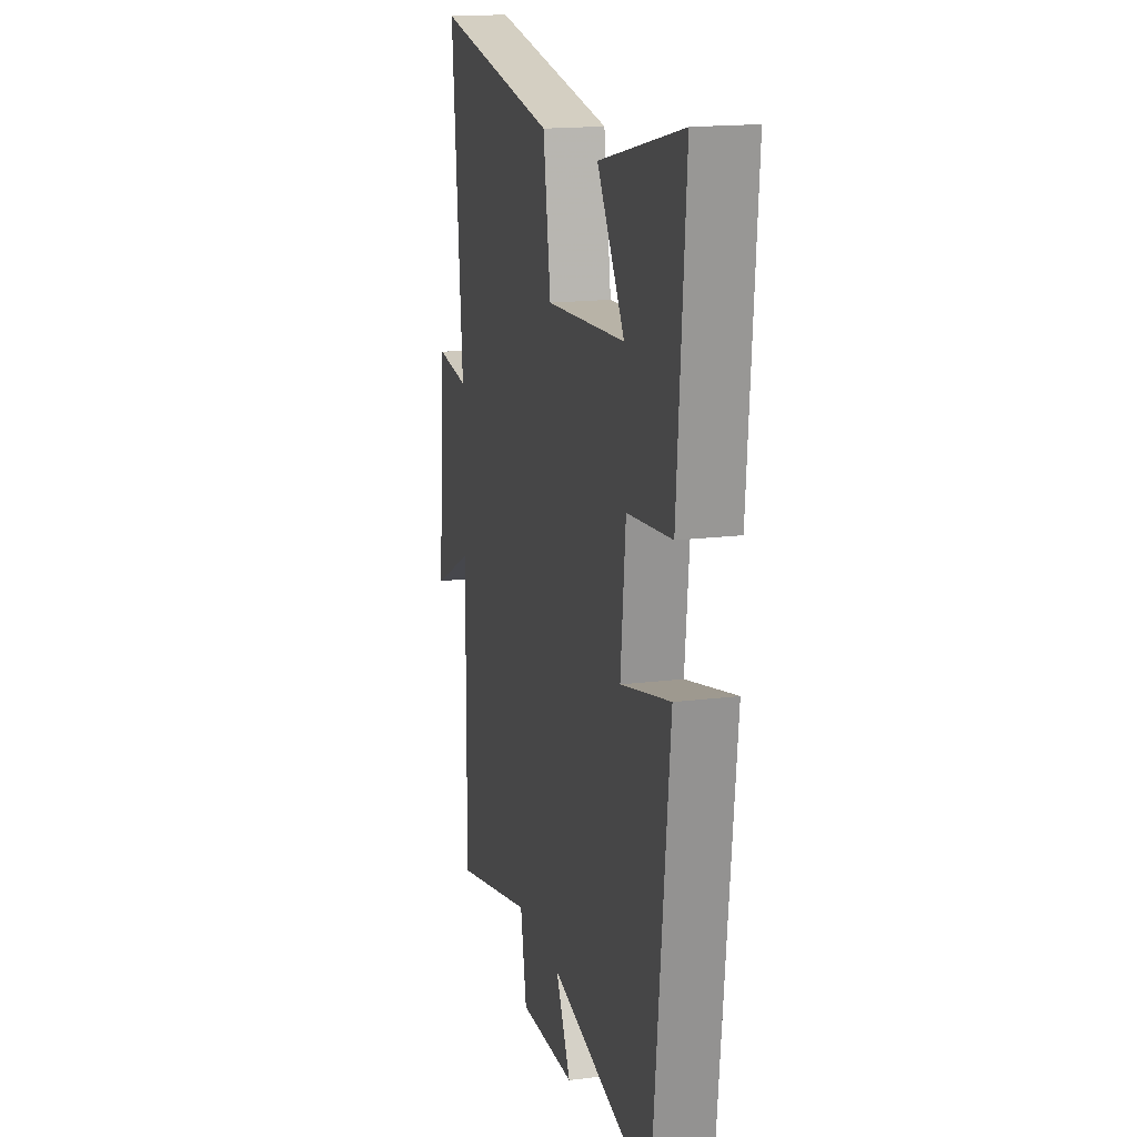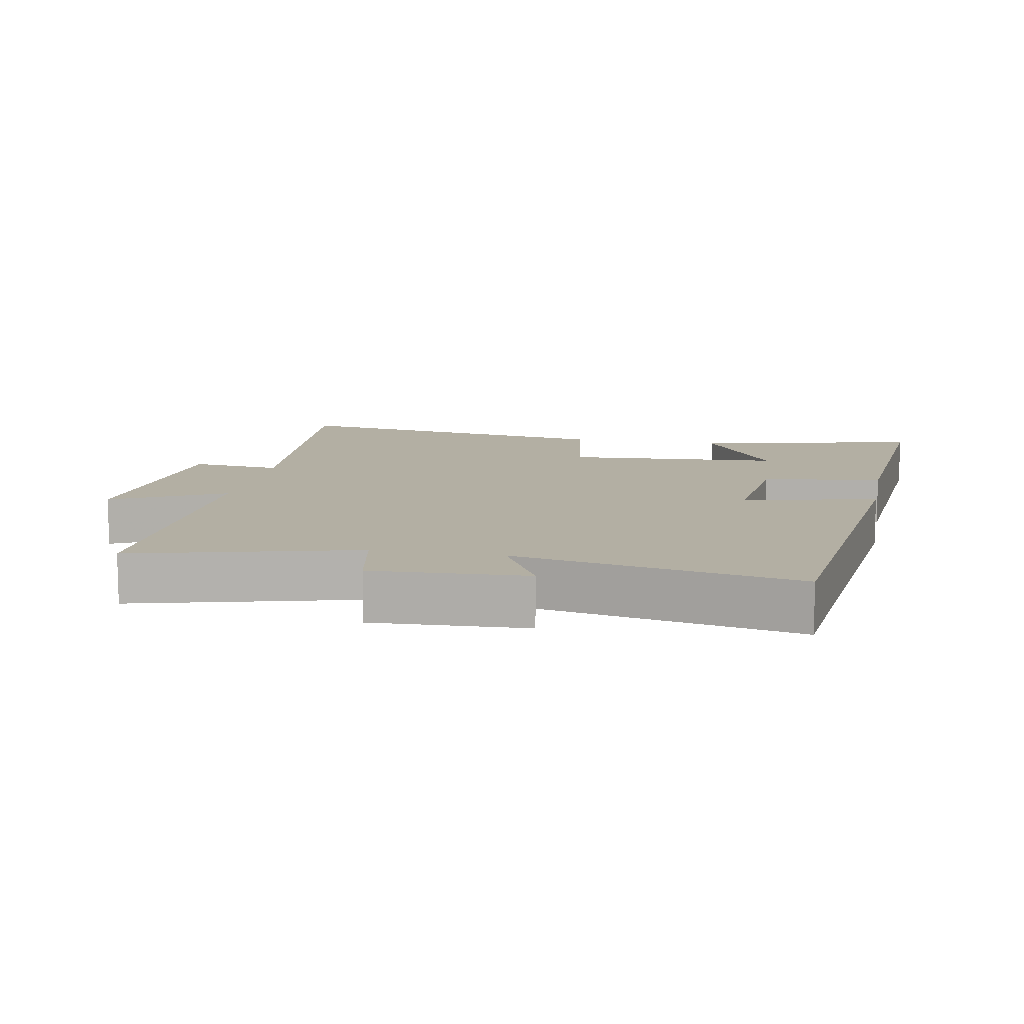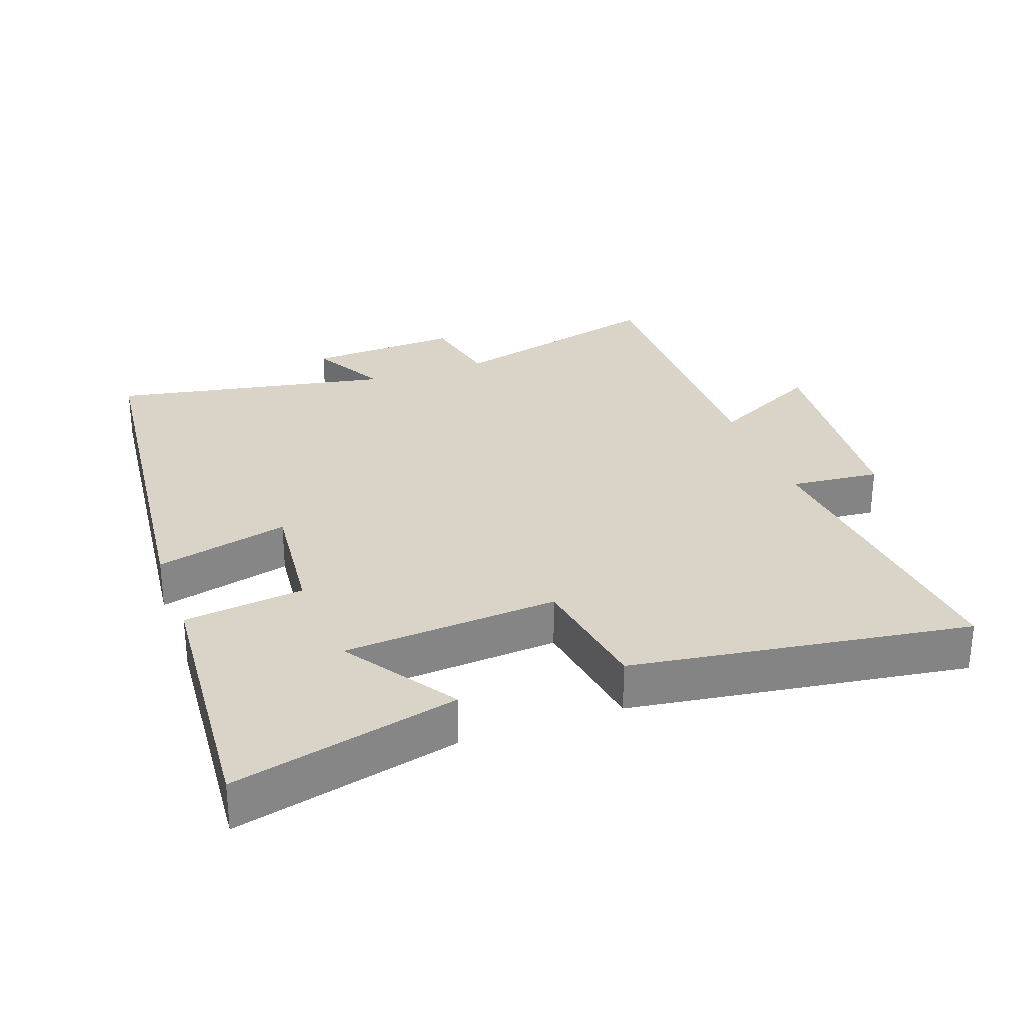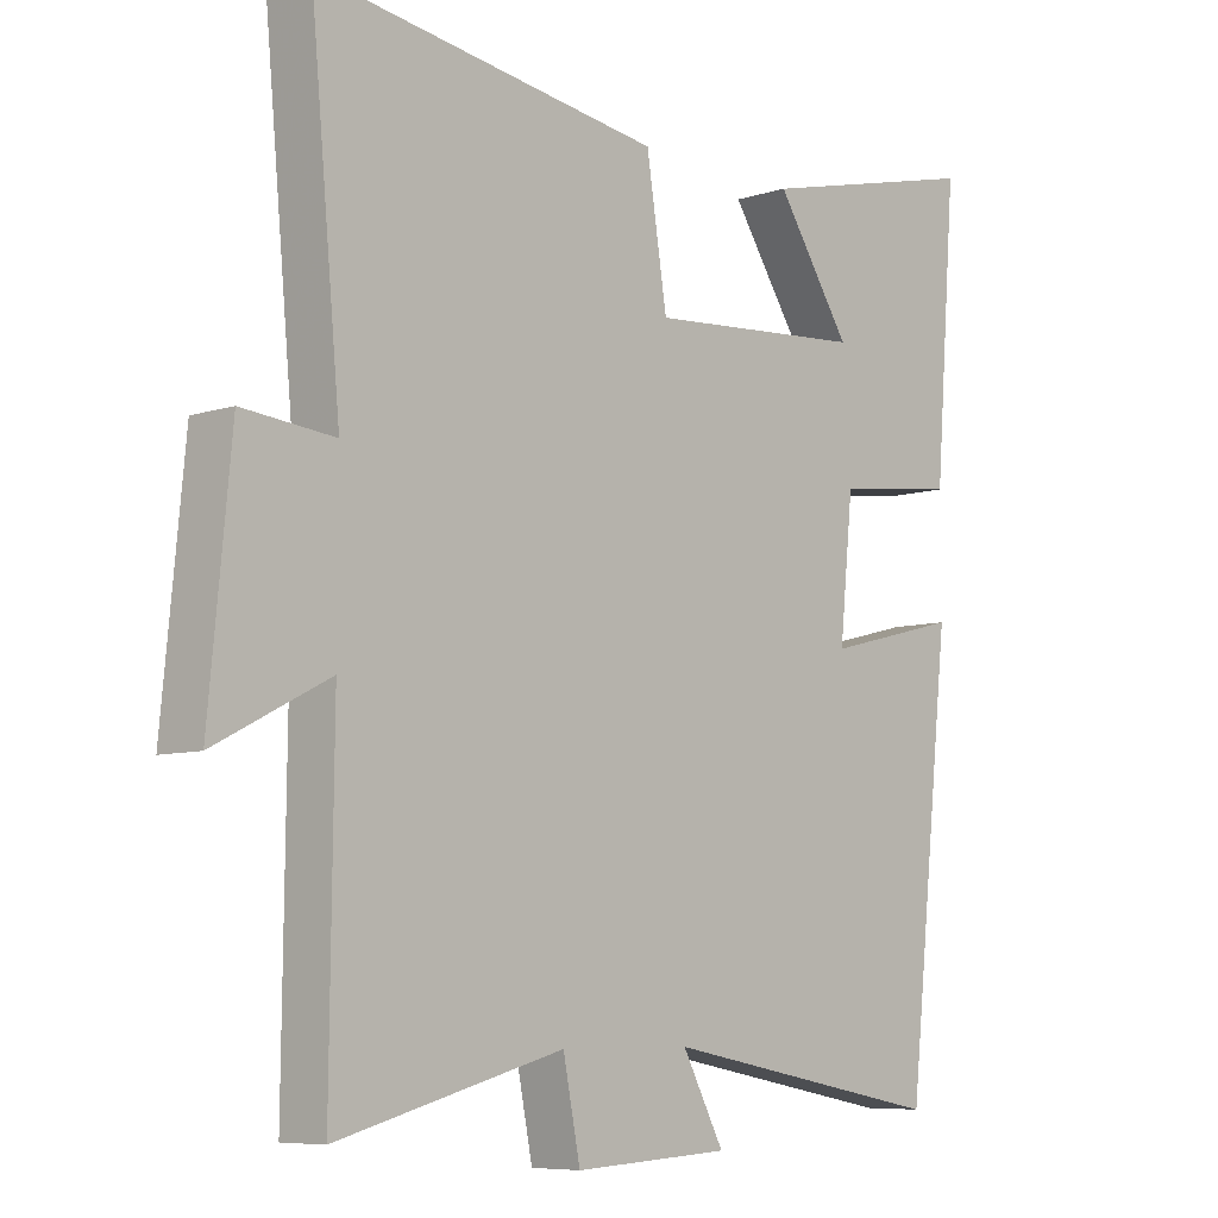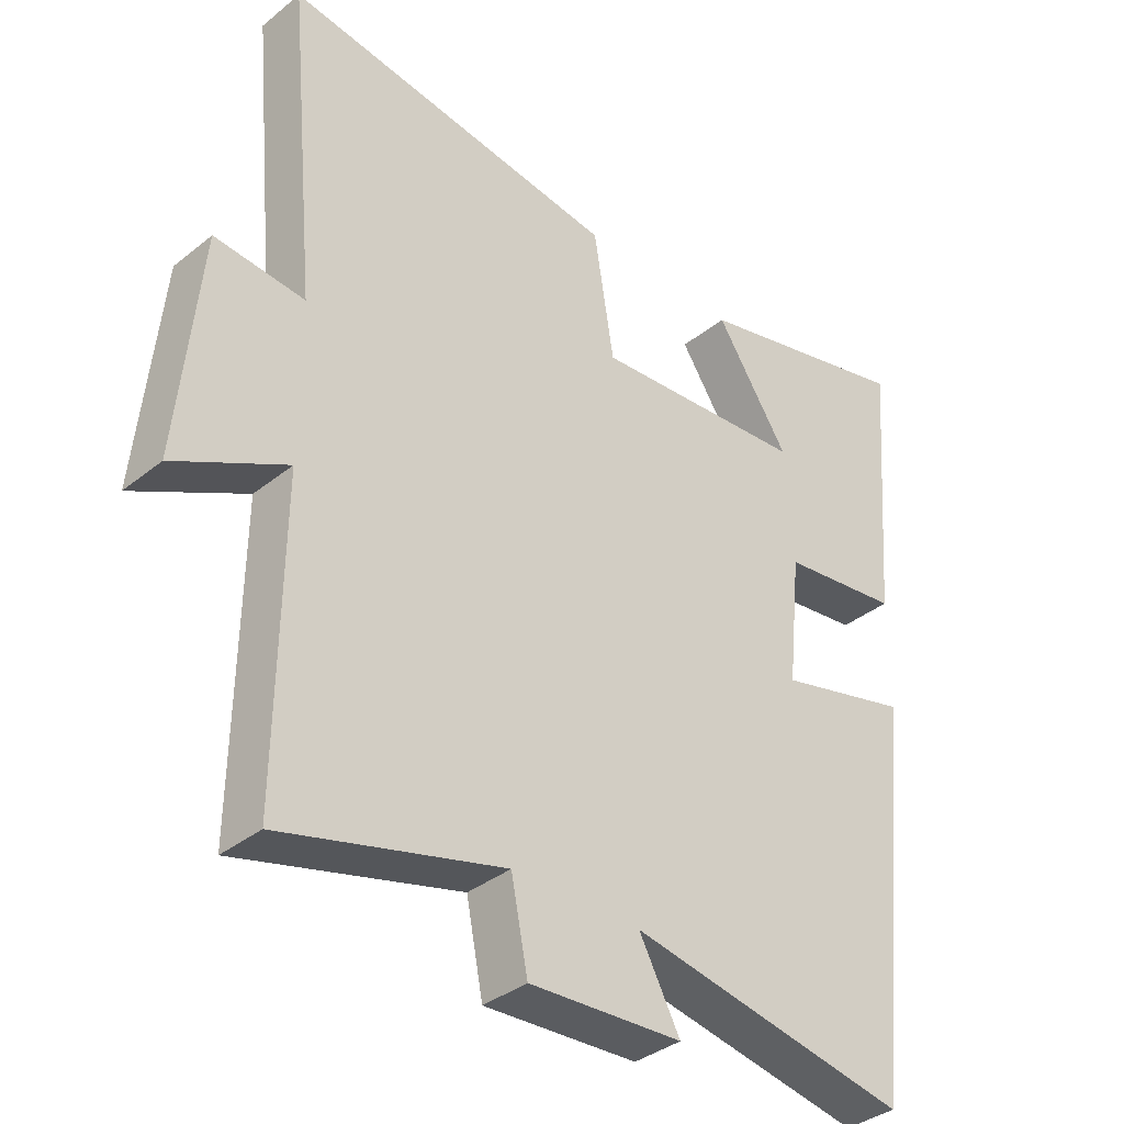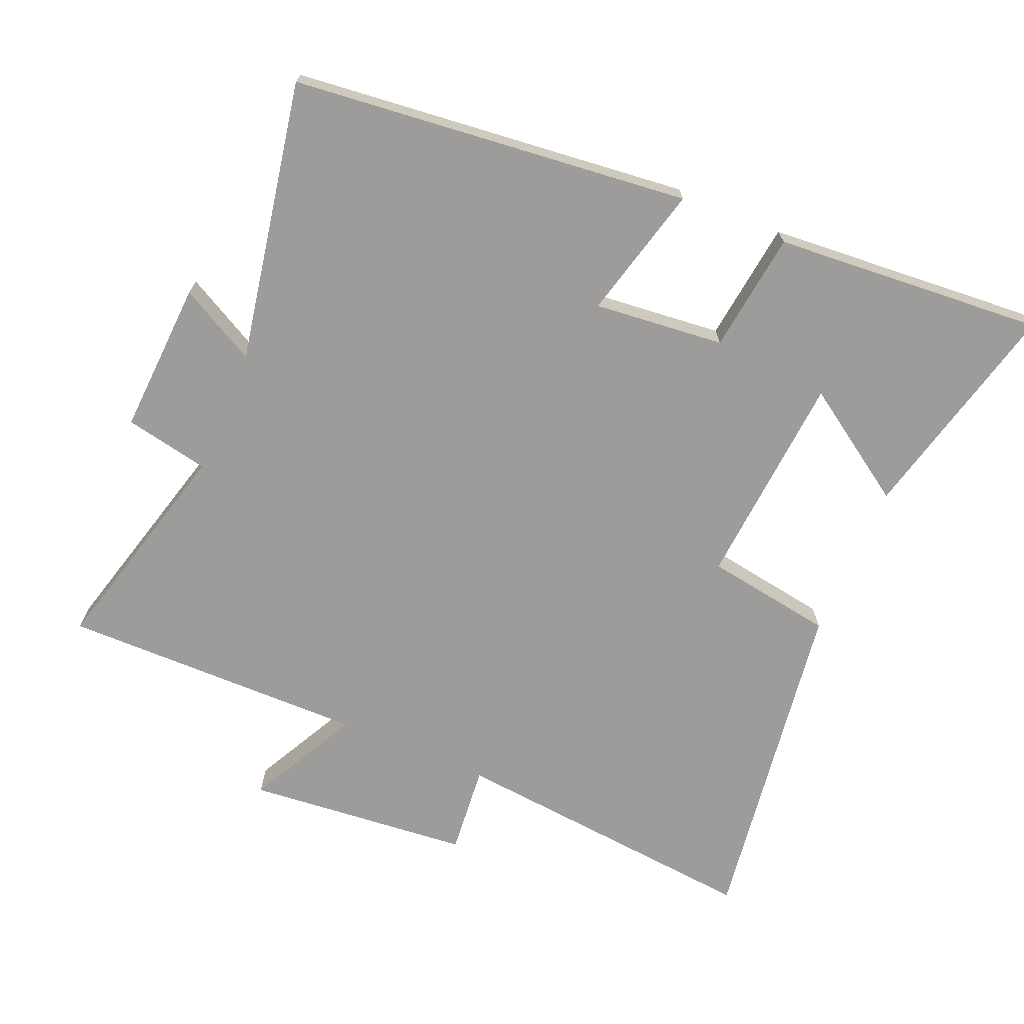
<metadata>
{"format":"obj","ext":"obj","renderer":"f3d","projection":"perspective","resolution":1024,"background":"white","views":[{"elev":17.1,"azim":-103.9,"up":"+Z"},{"elev":11.1,"azim":-169.1,"up":"+Y"},{"elev":28.8,"azim":-19.9,"up":"+Y"},{"elev":-7.4,"azim":132.7,"up":"+Z"},{"elev":-36.3,"azim":136.2,"up":"+Z"},{"elev":-70.0,"azim":-113.1,"up":"+Y"}]}
</metadata>
<code>
v 0.544 0.07 0.573
v 0.5 0.07 0.104
v 0.634 0.07 0.117
v 0.666 0.07 -0.217
v 0.5 0.07 -0.132
v 0.505 0.07 -0.587
v 0.175 0.07 -0.5
v 0.15 0.07 -0.626
v -0.078 0.07 -0.614
v -0.017 0.07 -0.5
v -0.435 0.07 -0.579
v -0.5 0.07 0.012
v -0.301 0.07 -0.038
v -0.321 0.07 0.156
v -0.5 0.07 0.178
v -0.532 0.07 0.581
v -0.199 0.07 0.5
v -0.309 0.07 0.333
v 0.011 0.07 0.309
v 0.041 0.07 0.5
v 0.544 0 0.573
v 0.5 0 0.104
v 0.634 0 0.117
v 0.666 0 -0.217
v 0.5 0 -0.132
v 0.505 0 -0.587
v 0.175 0 -0.5
v 0.15 0 -0.626
v -0.078 0 -0.614
v -0.017 0 -0.5
v -0.435 0 -0.579
v -0.5 0 0.012
v -0.301 0 -0.038
v -0.321 0 0.156
v -0.5 0 0.178
v -0.532 0 0.581
v -0.199 0 0.5
v -0.309 0 0.333
v 0.011 0 0.309
v 0.041 0 0.5
f 19 20 1 2
f 18 19 2
f 15 16 17 18
f 14 15 18 2
f 13 14 2
f 10 11 12 13
f 10 13 2 3
f 7 8 9 10
f 7 10 3
f 5 6 7
f 5 7 3
f 3 4 5
f 22 21 40 39
f 22 39 38
f 38 37 36 35
f 22 38 35 34
f 22 34 33
f 33 32 31 30
f 23 22 33 30
f 30 29 28 27
f 23 30 27
f 27 26 25
f 23 27 25
f 25 24 23
f 1 21 22 2
f 2 22 23 3
f 3 23 24 4
f 4 24 25 5
f 5 25 26 6
f 6 26 27 7
f 7 27 28 8
f 8 28 29 9
f 9 29 30 10
f 10 30 31 11
f 11 31 32 12
f 12 32 33 13
f 13 33 34 14
f 14 34 35 15
f 15 35 36 16
f 16 36 37 17
f 17 37 38 18
f 18 38 39 19
f 19 39 40 20
f 20 40 21 1

</code>
